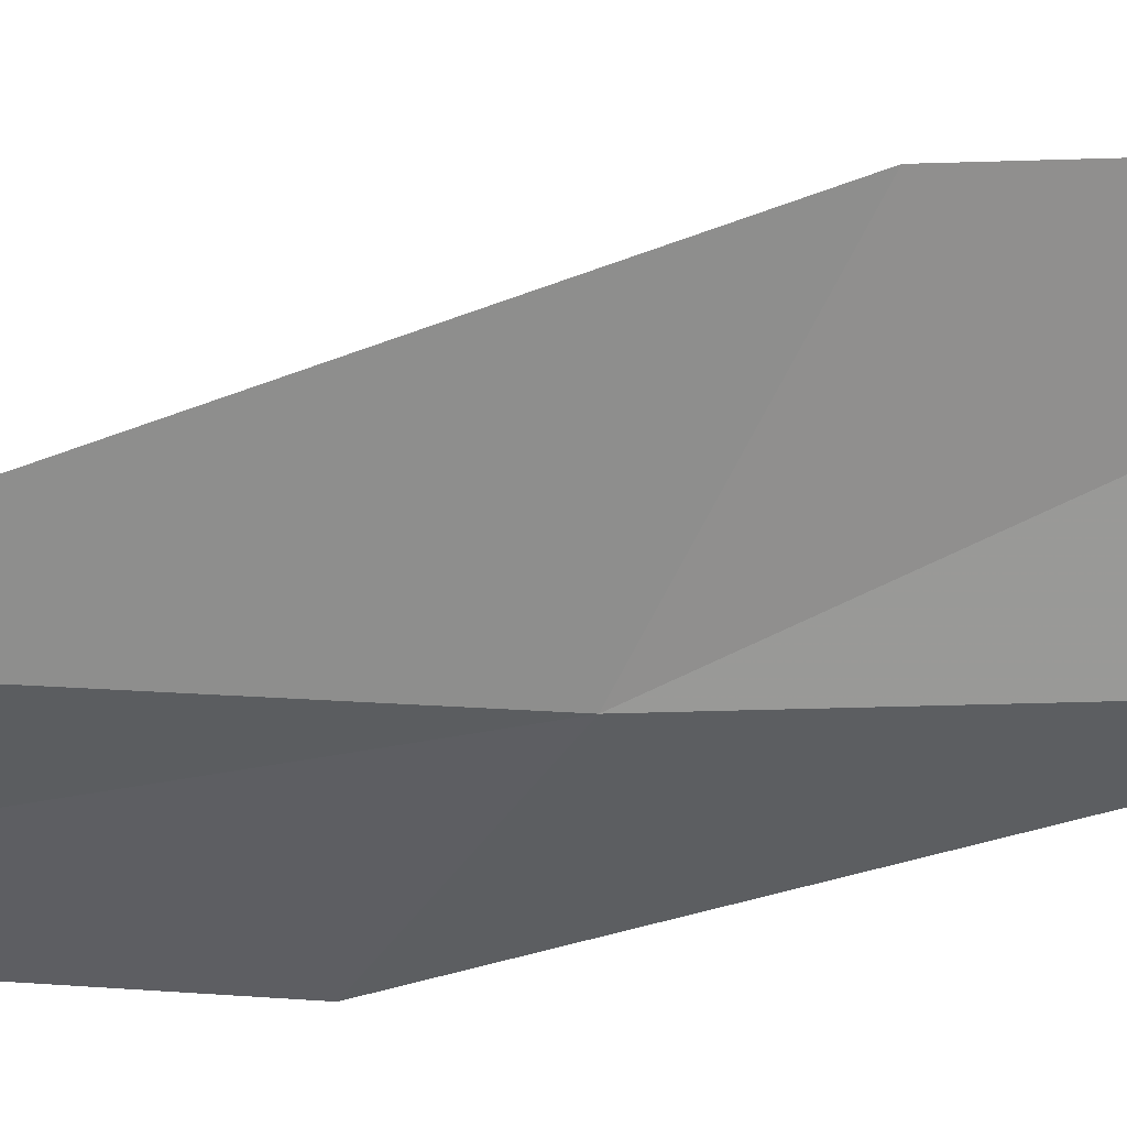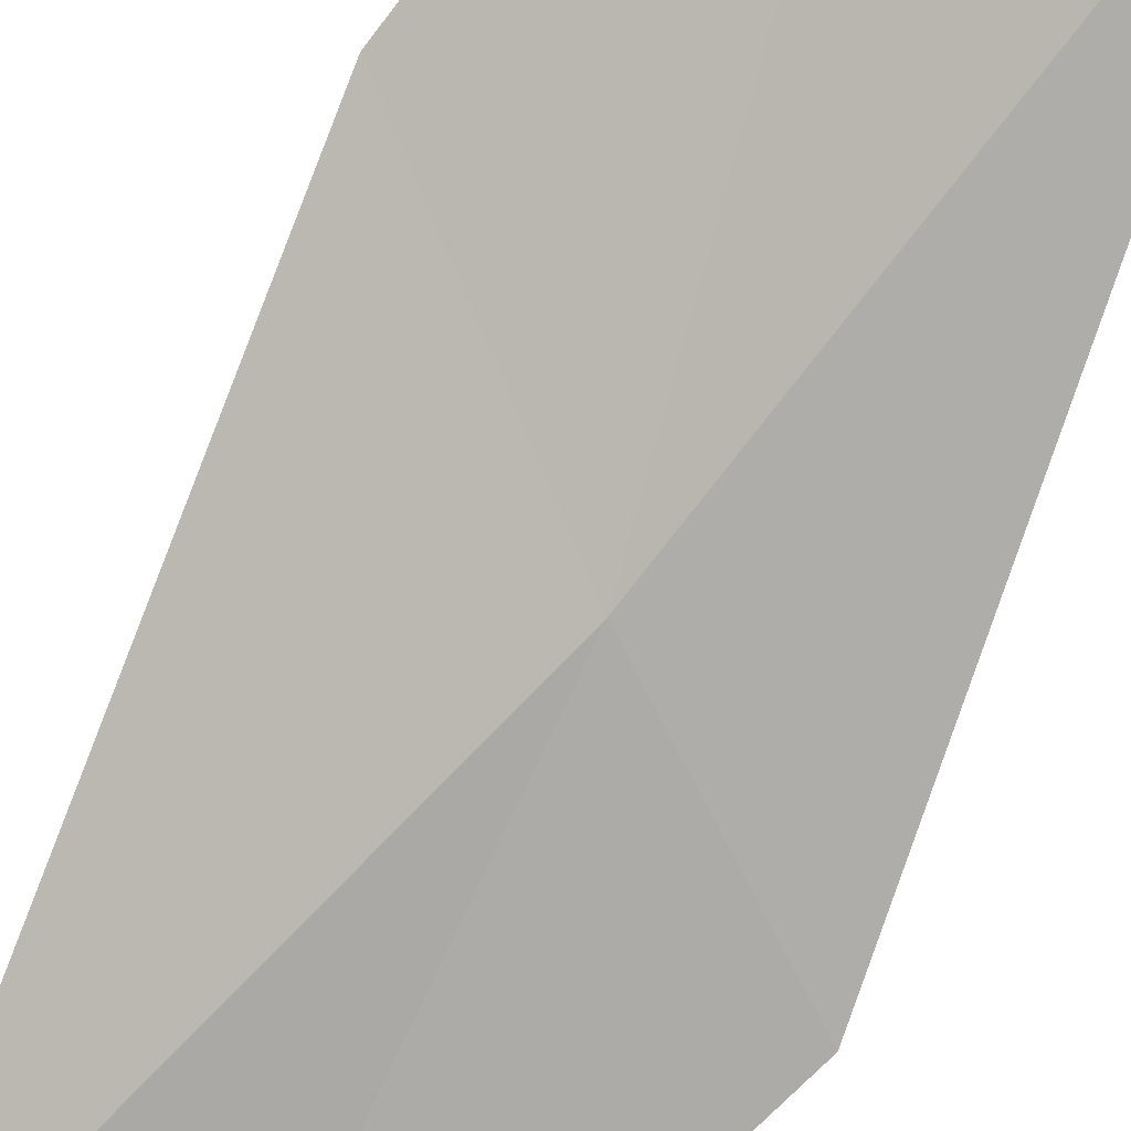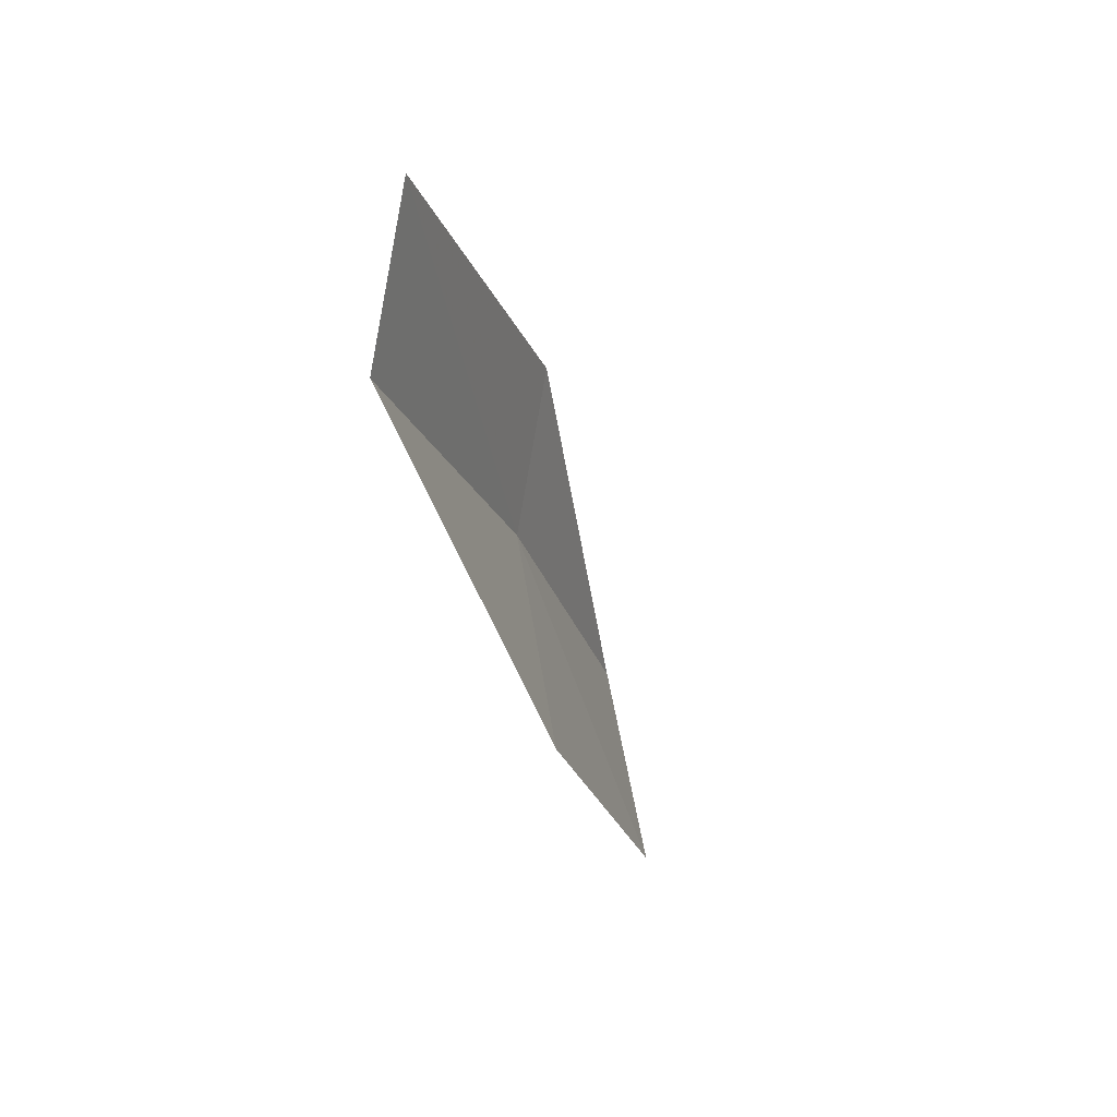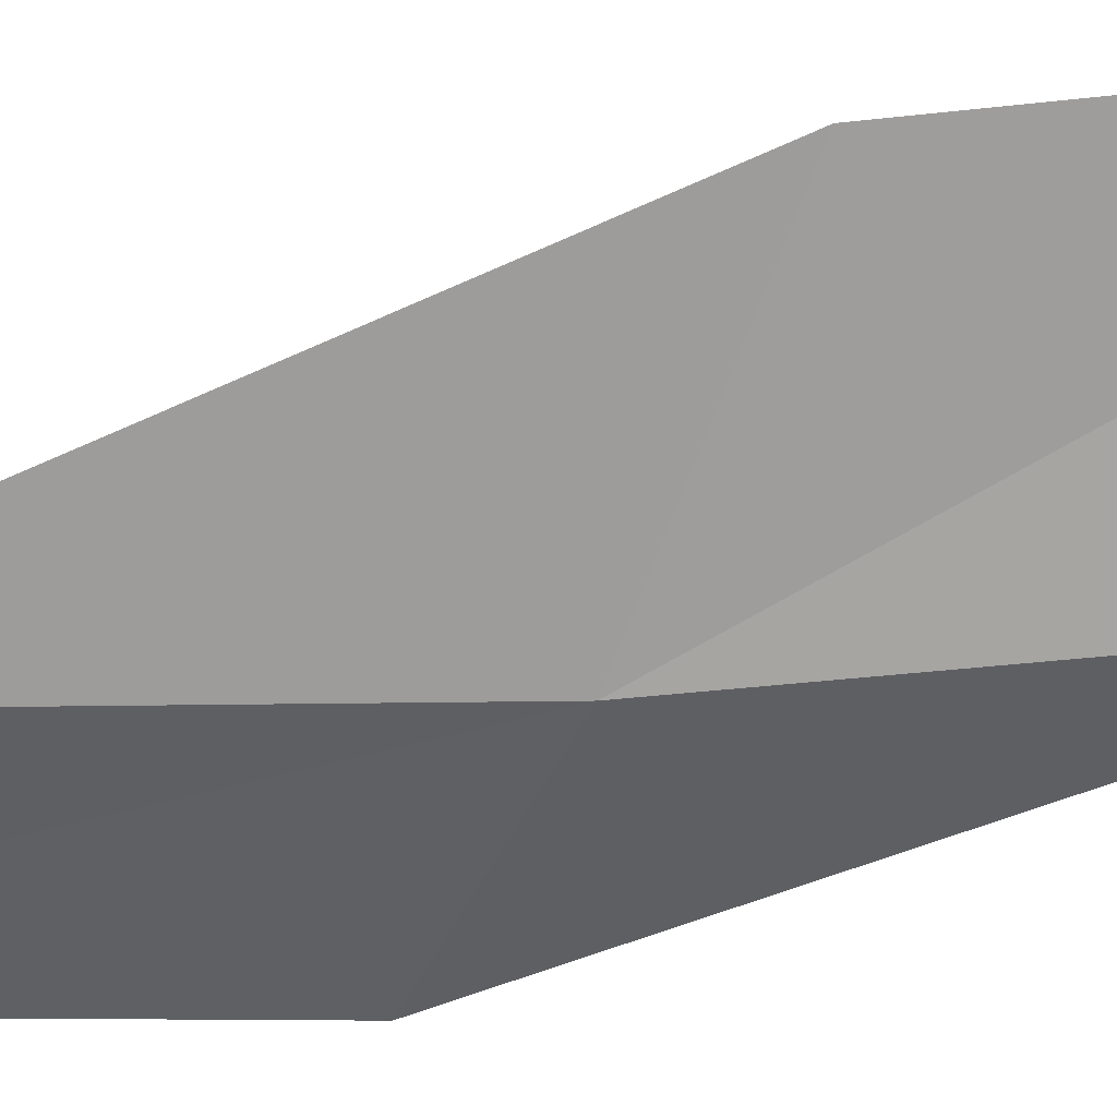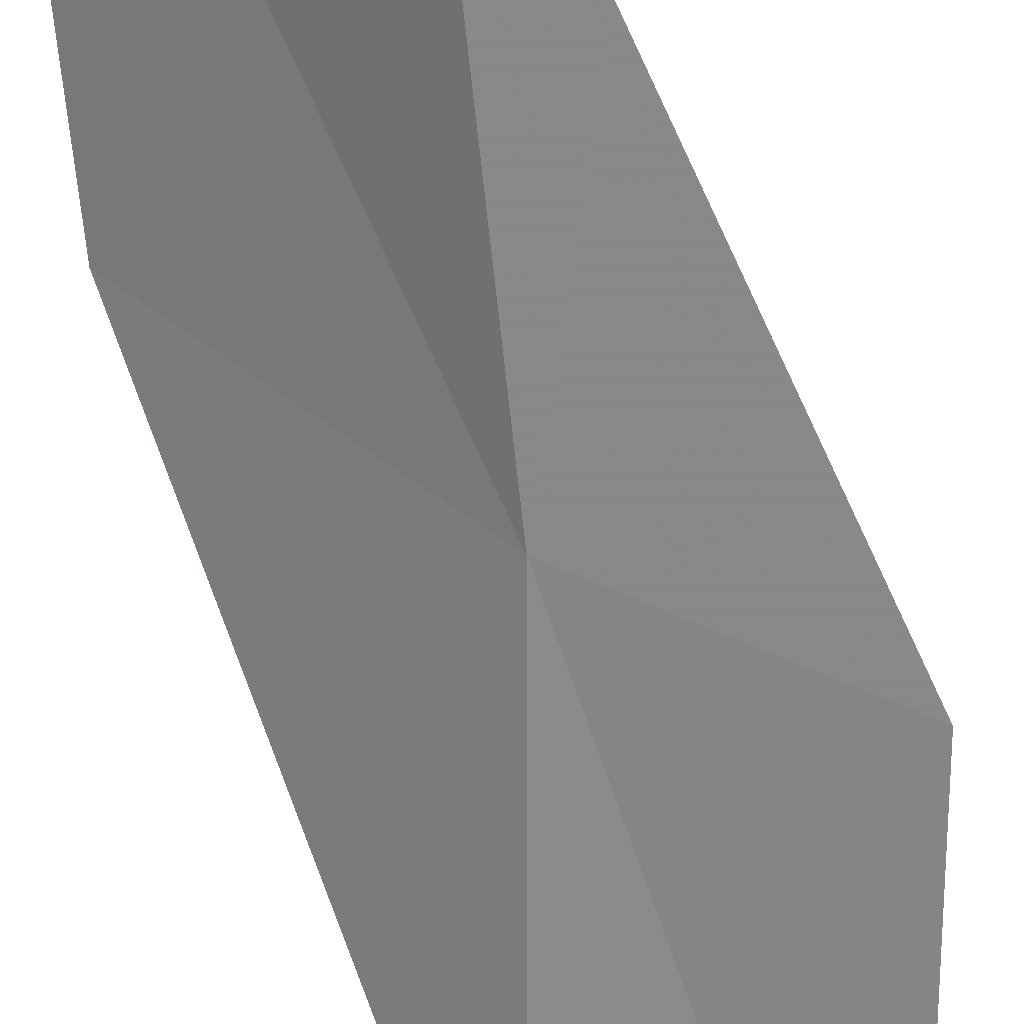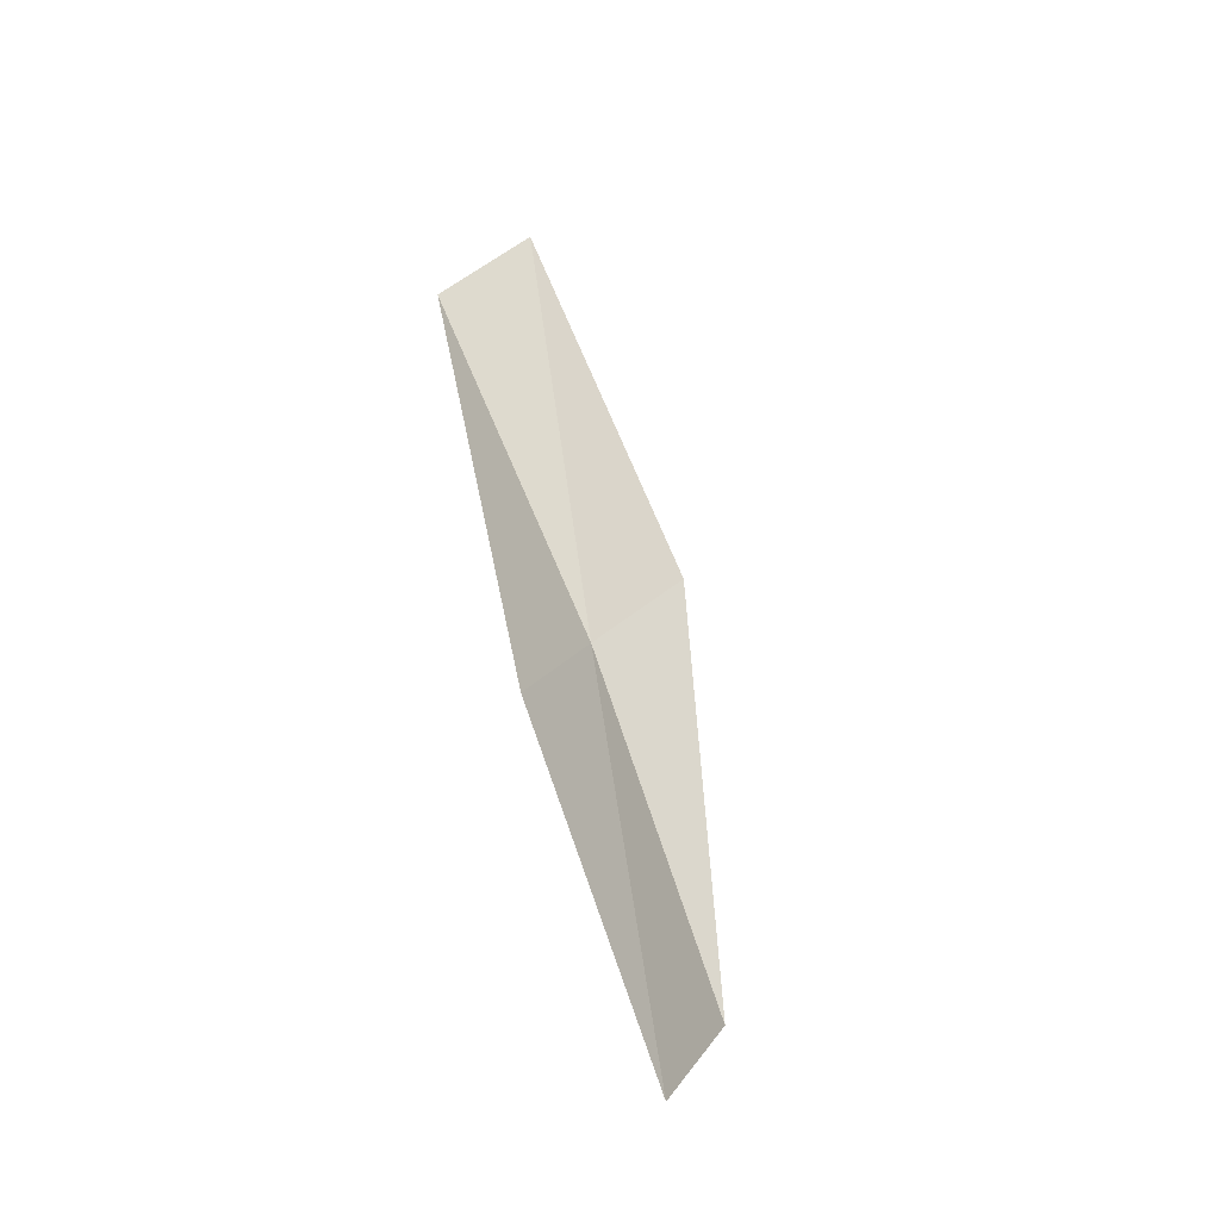
<metadata>
{"format":"obj","ext":"obj","renderer":"f3d","projection":"perspective","resolution":1024,"background":"white","views":[{"elev":-32.0,"azim":-84.5,"up":"+Z"},{"elev":-64.6,"azim":-21.3,"up":"+Z"},{"elev":53.6,"azim":-59.2,"up":"+Y"},{"elev":-35.5,"azim":-76.4,"up":"+Z"},{"elev":-58.8,"azim":22.8,"up":"+Z"},{"elev":-22.4,"azim":-29.2,"up":"+Y"}]}
</metadata>
<code>
v 9.667 8.087 0.6282
v 10.04 6.828 0.8131
v 9.541 6.485 1.295
v 9.185 7.681 1.08
v 10.12 8.466 0.4842
v 9.142 9.343 0.4667
v 9.556 9.769 0.3522
f 1 3 2
f 1 4 3
f 1 2 5
f 1 6 4
f 1 5 7
f 1 7 6

</code>
